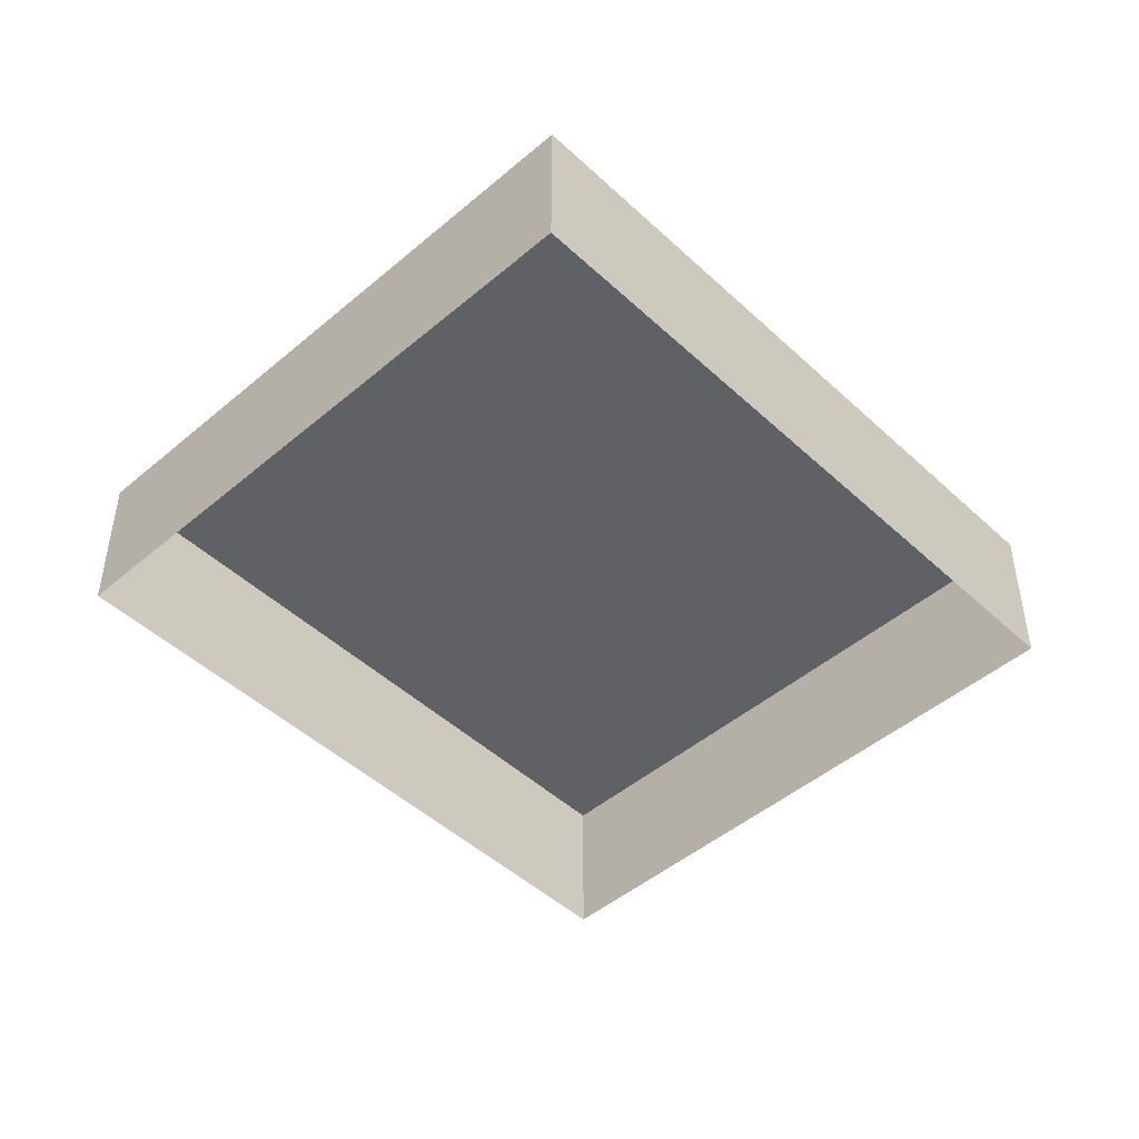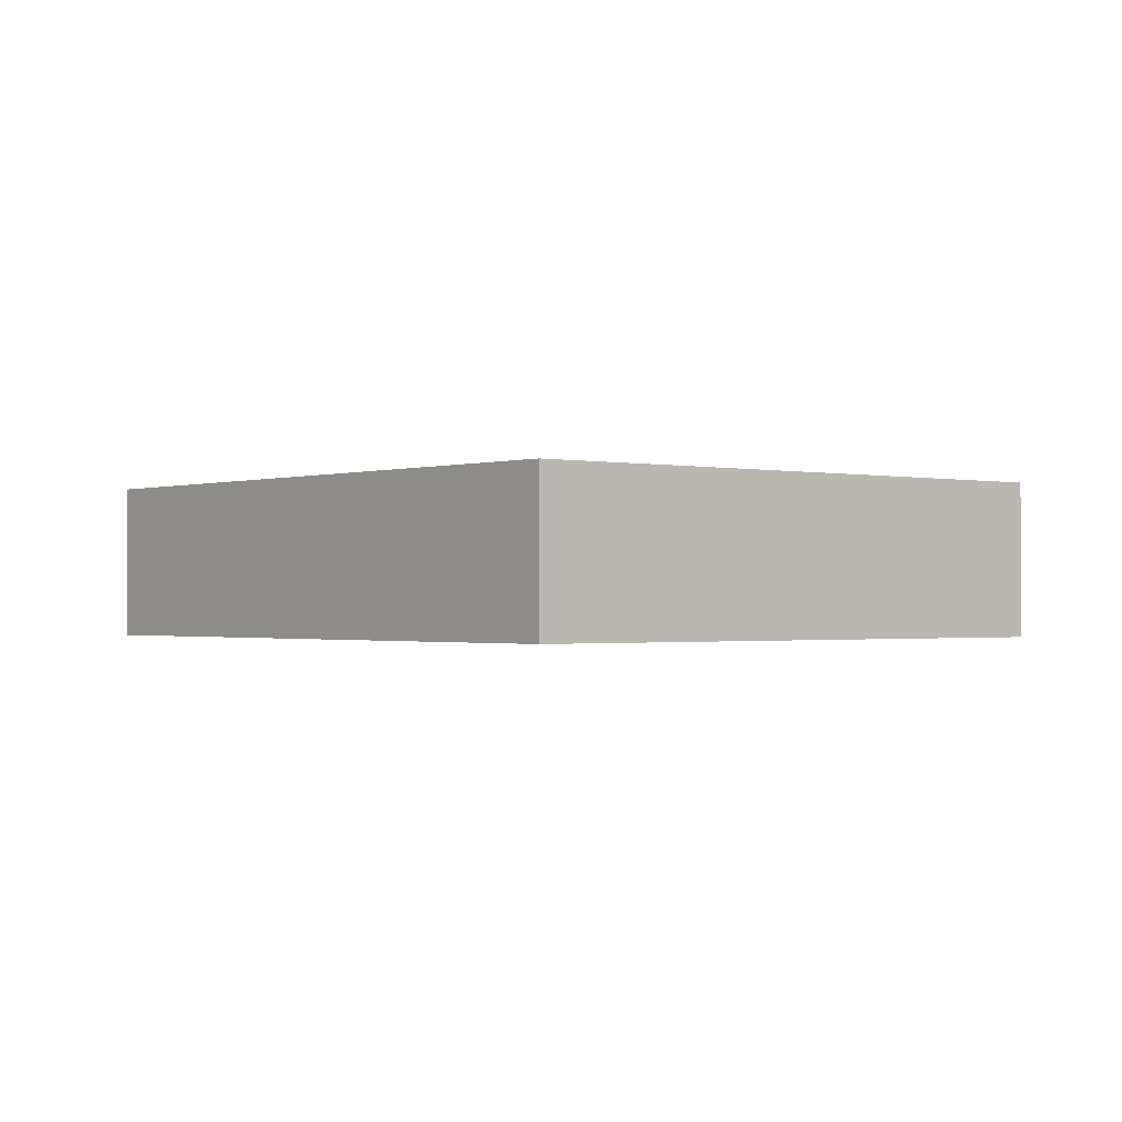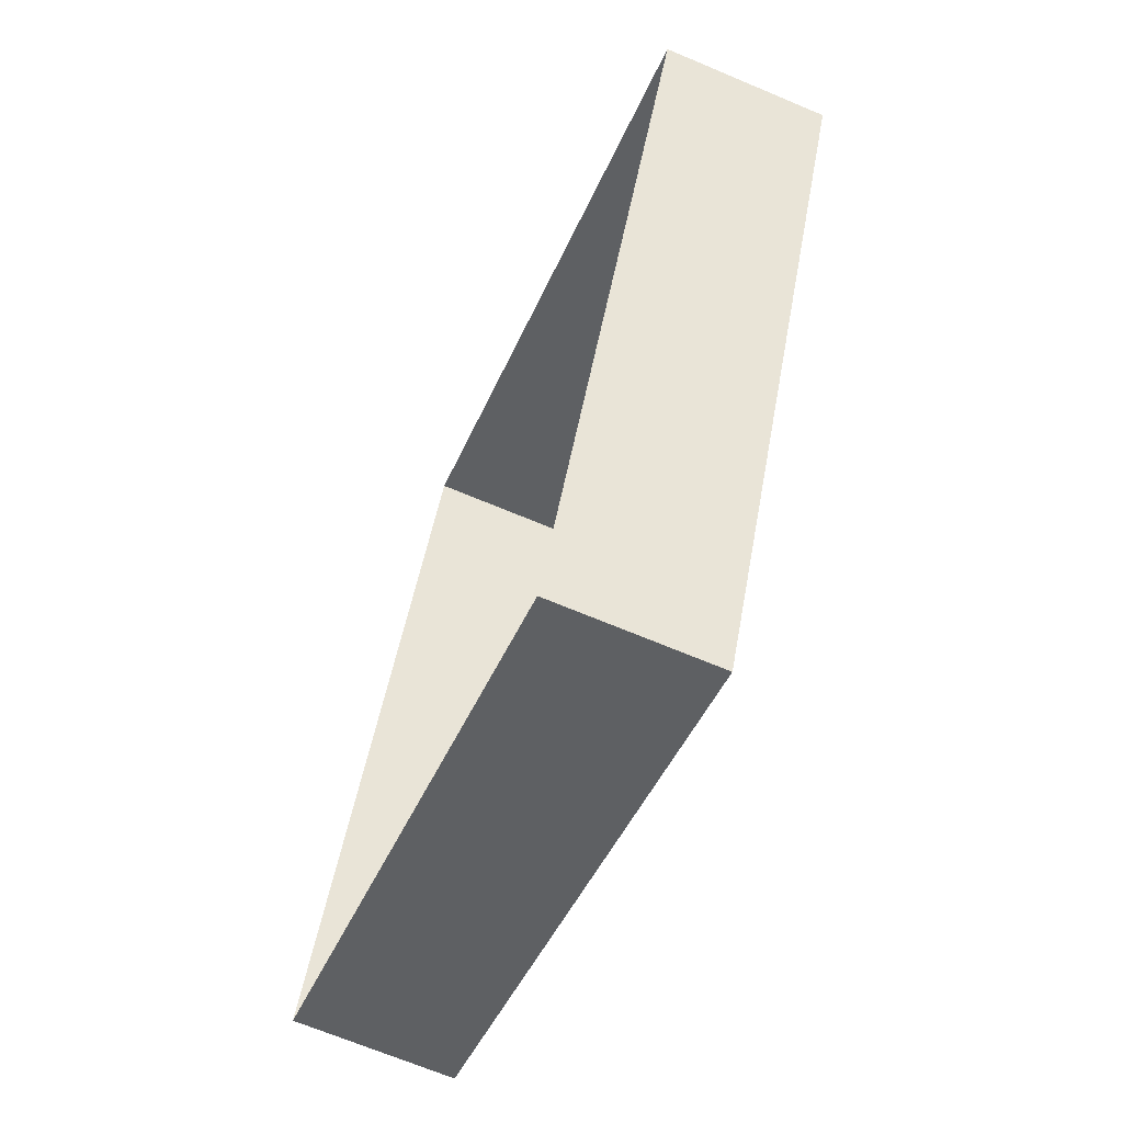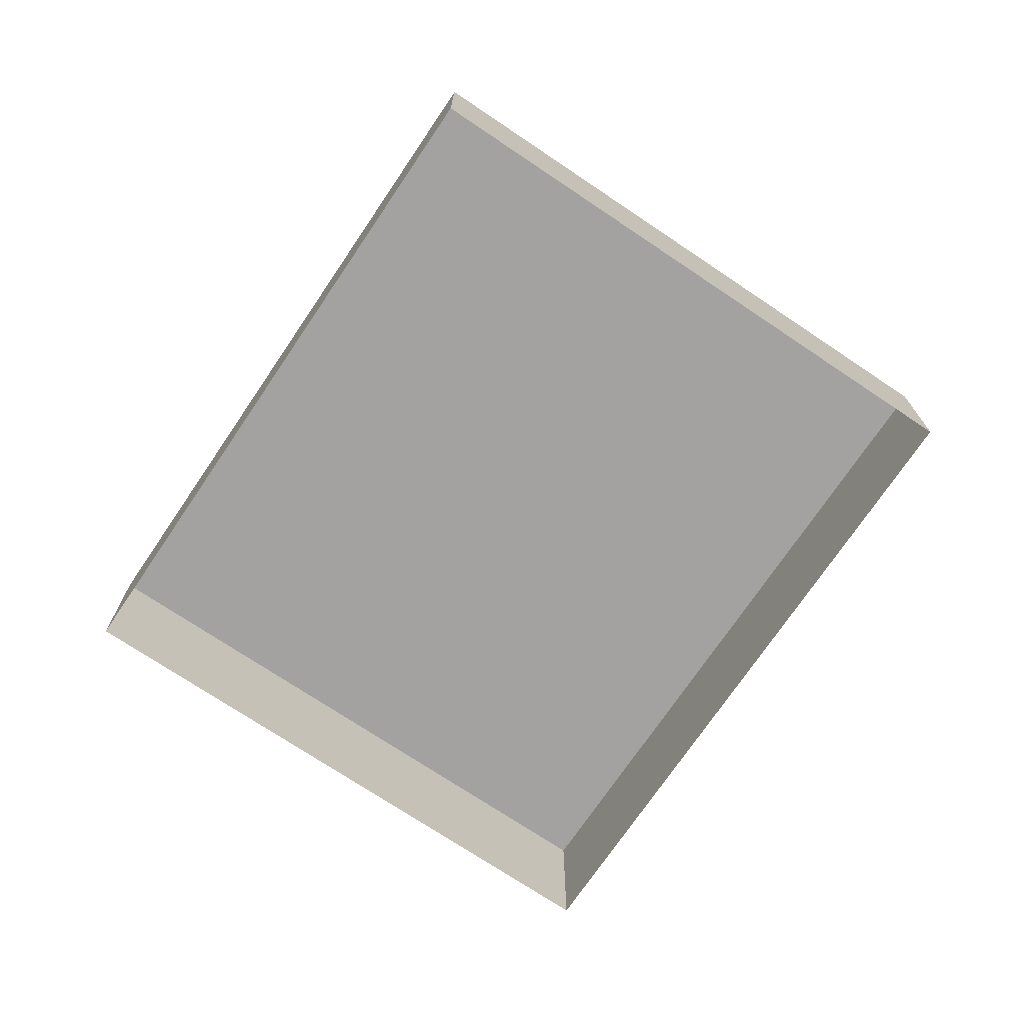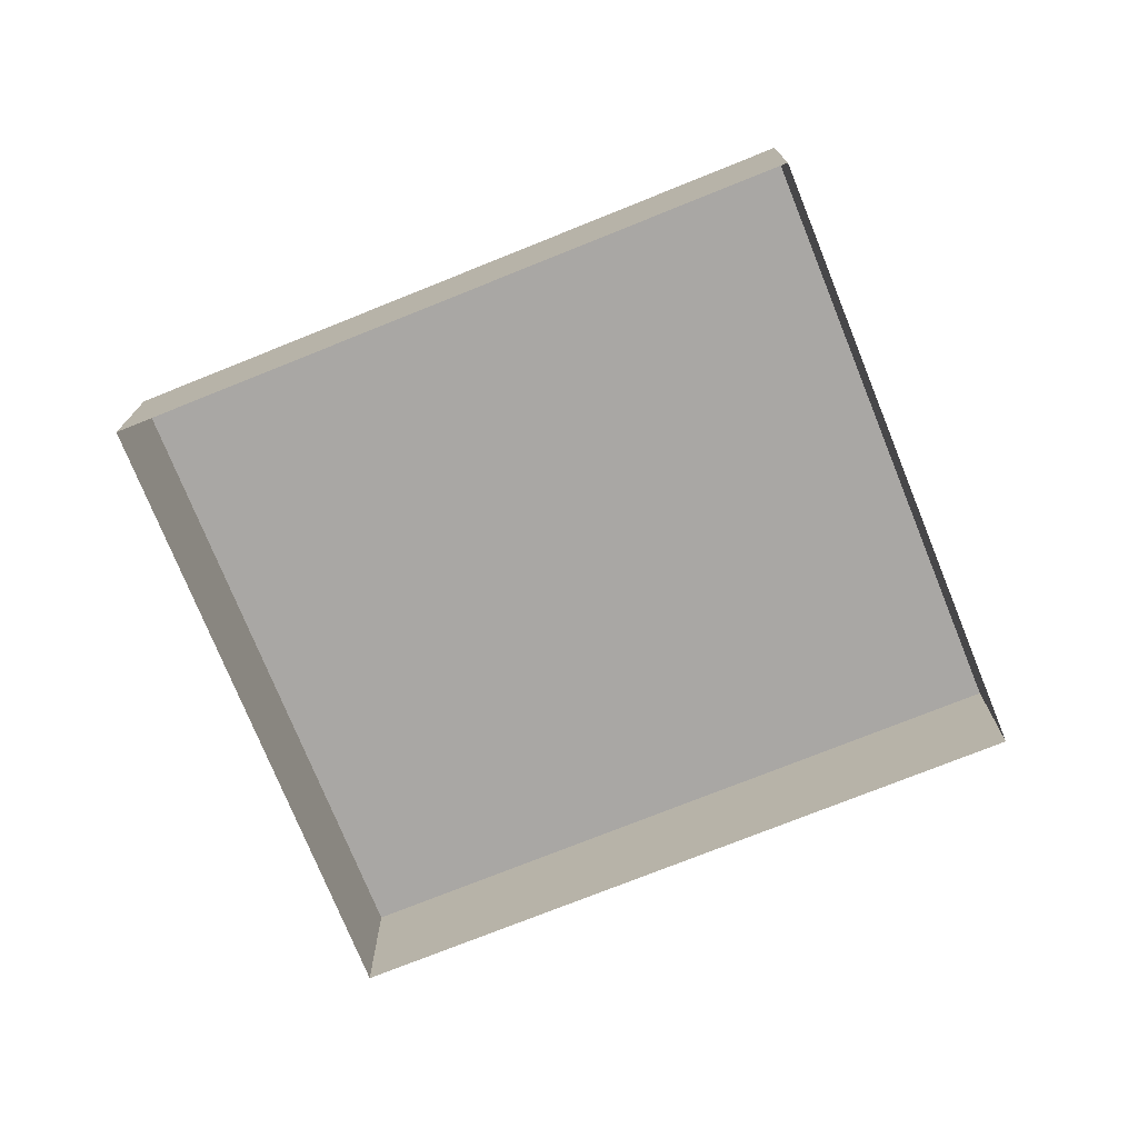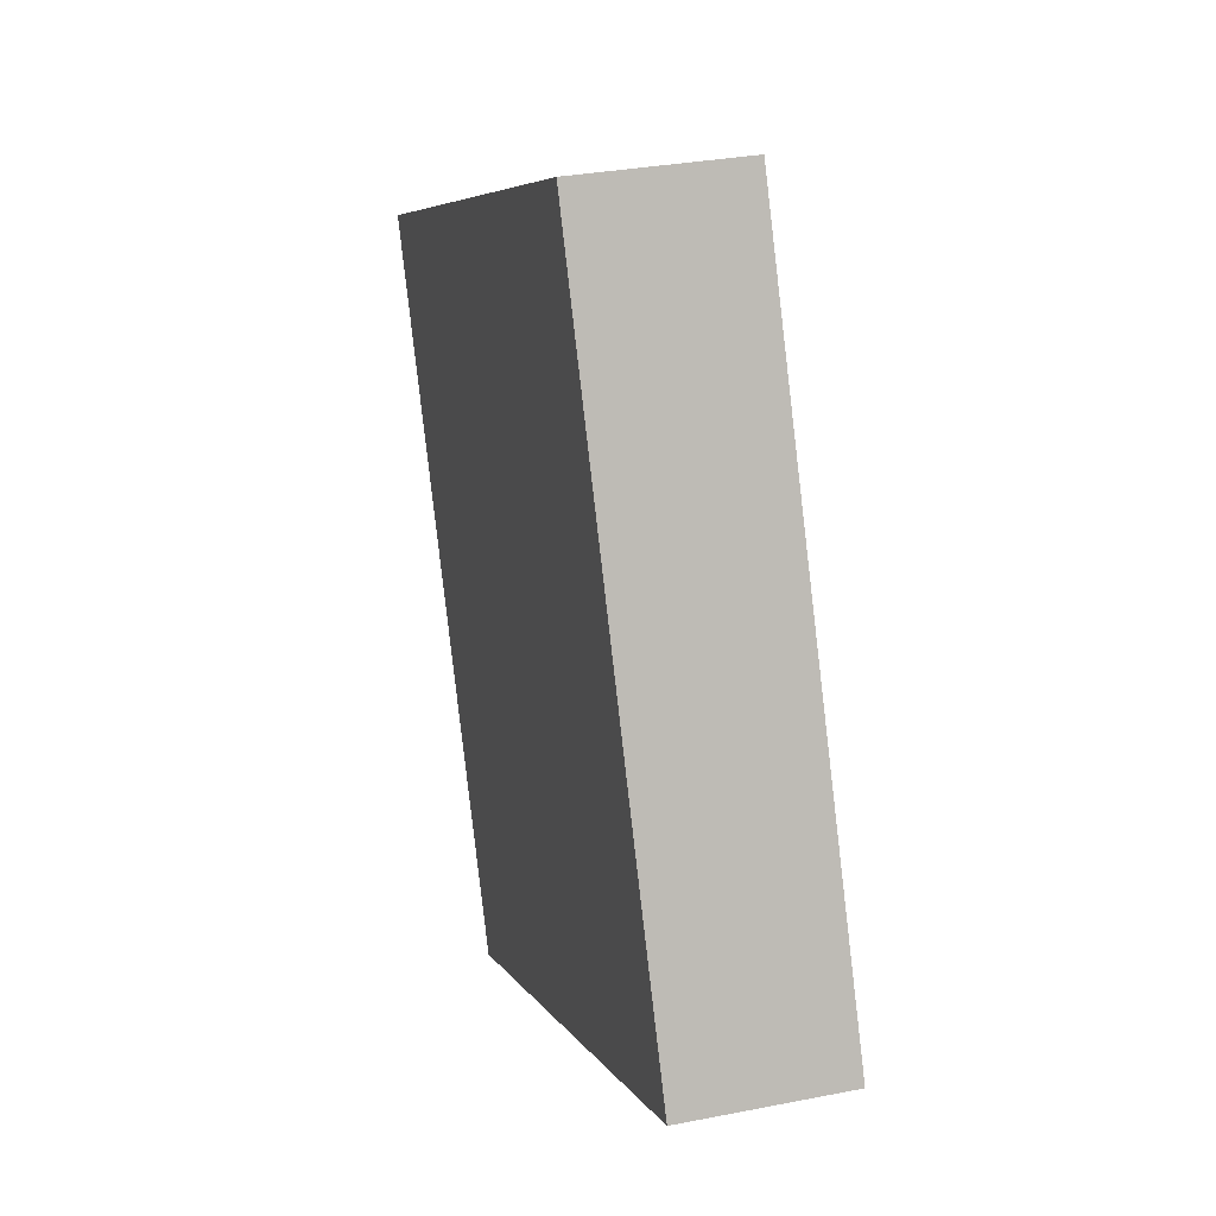
<metadata>
{"format":"obj","ext":"obj","renderer":"f3d","projection":"perspective","resolution":1024,"background":"white","views":[{"elev":-47.2,"azim":68.3,"up":"+Y"},{"elev":-1.0,"azim":-15.0,"up":"+Y"},{"elev":-67.5,"azim":67.0,"up":"+Z"},{"elev":-72.7,"azim":170.6,"up":"+Y"},{"elev":-74.8,"azim":-43.5,"up":"+Y"},{"elev":30.5,"azim":-106.0,"up":"+Z"}]}
</metadata>
<code>
g gate_03
v 0.1385 0.7536 -0.7806
v 0.1385 0.536 -0.7806
v 0.5454 0.536 0.1066
v 0.5454 0.7536 0.1066
v -0.2486 0.536 0.4679
v -0.6555 0.536 -0.4193
v -0.6555 0.7536 -0.4193
v -0.2486 0.7536 0.4679
v -0.2486 0.7536 0.4679
v -0.6555 0.7536 -0.4193
v 0.1385 0.7536 -0.7806
v 0.5454 0.7536 0.1066
v -0.6555 0.536 -0.4193
v 0.1385 0.536 -0.7806
v 0.1385 0.7536 -0.7806
v -0.6555 0.7536 -0.4193
v -0.2486 0.536 0.4679
v -0.2486 0.7536 0.4679
v 0.5454 0.7536 0.1066
v 0.5454 0.536 0.1066
g gate_03_0
f 3 2 1
f 4 3 1
f 7 6 5
f 8 7 5
f 11 10 9
f 12 11 9
f 15 14 13
f 16 15 13
f 19 18 17
f 20 19 17

</code>
